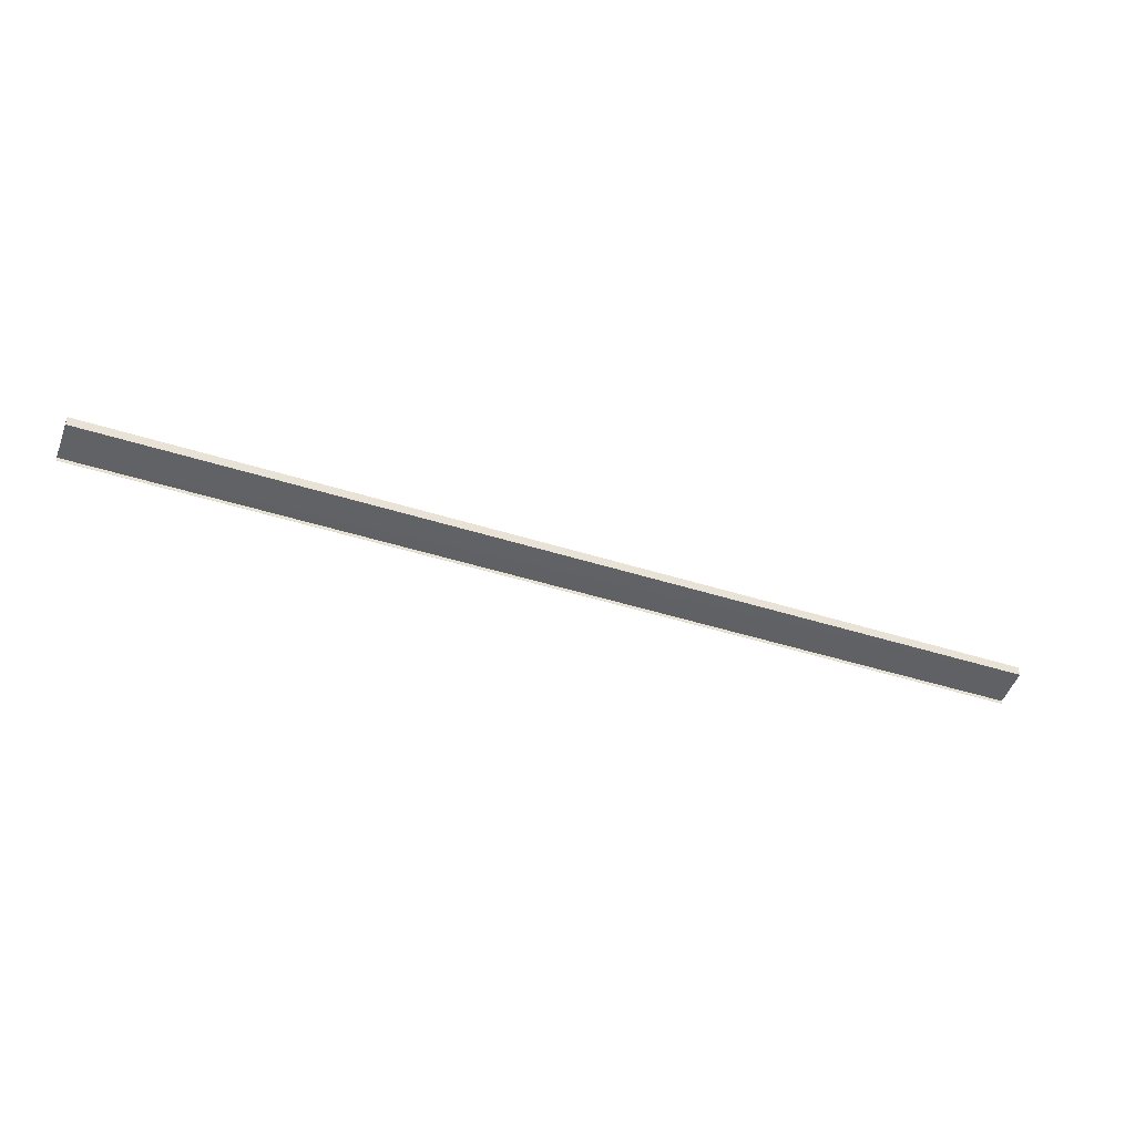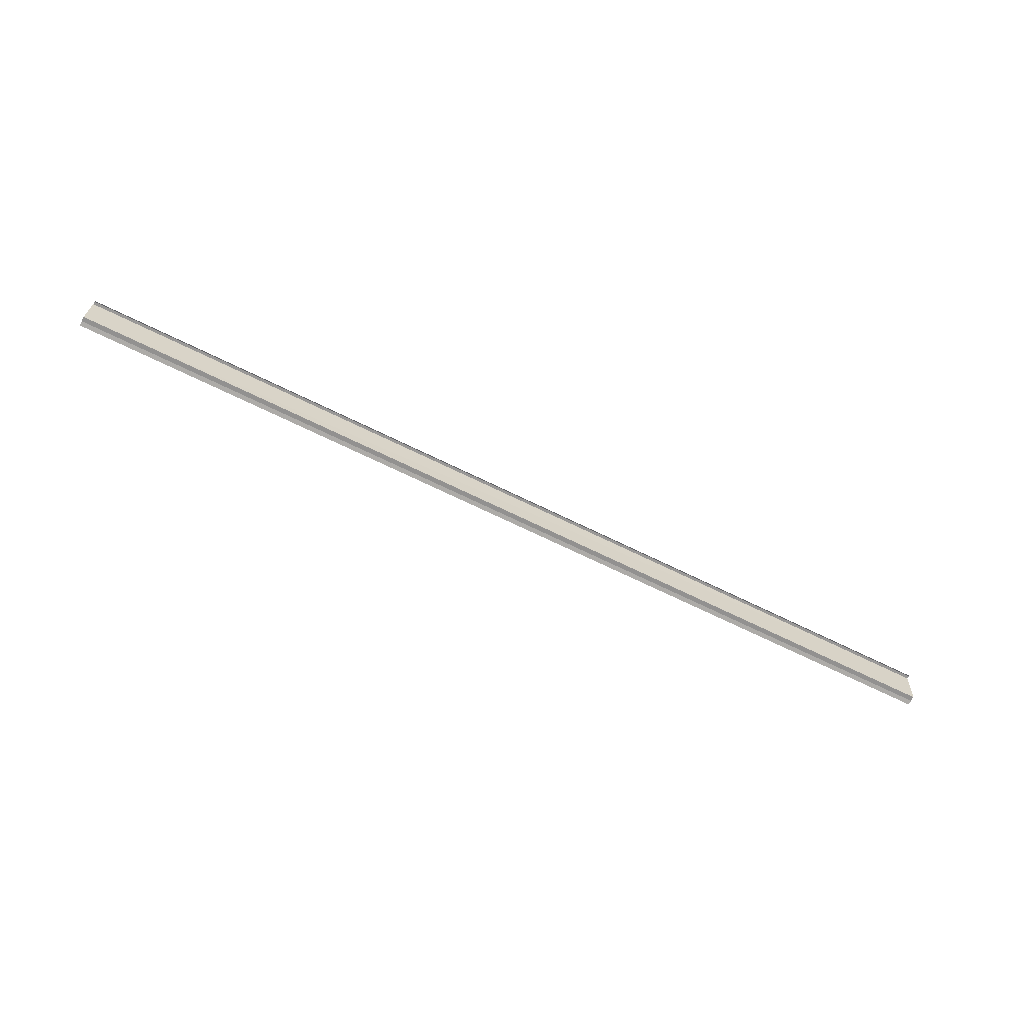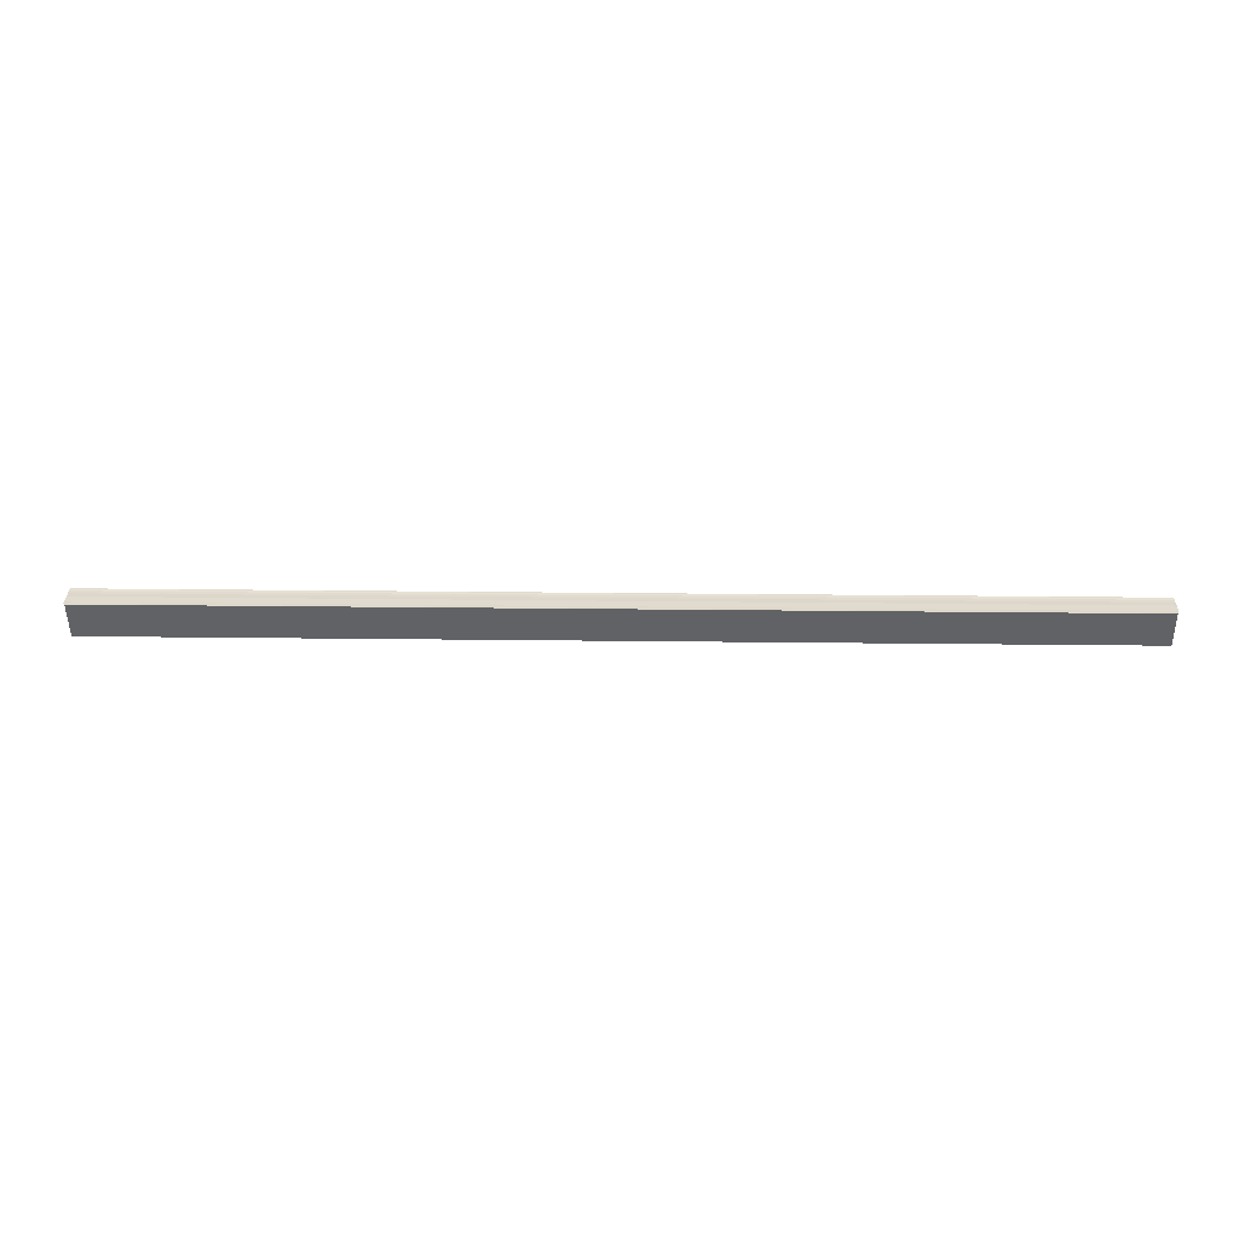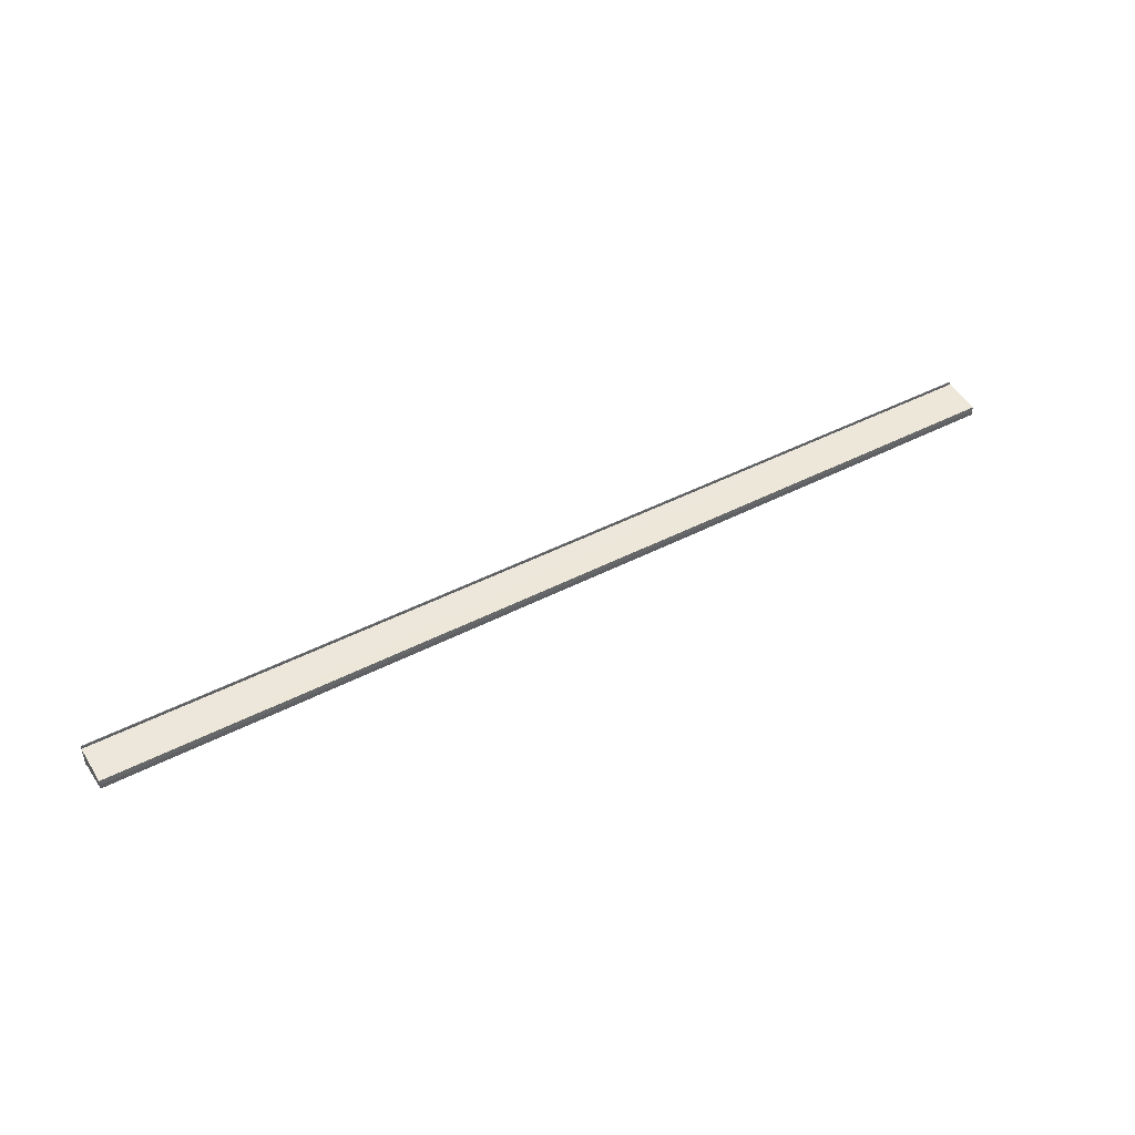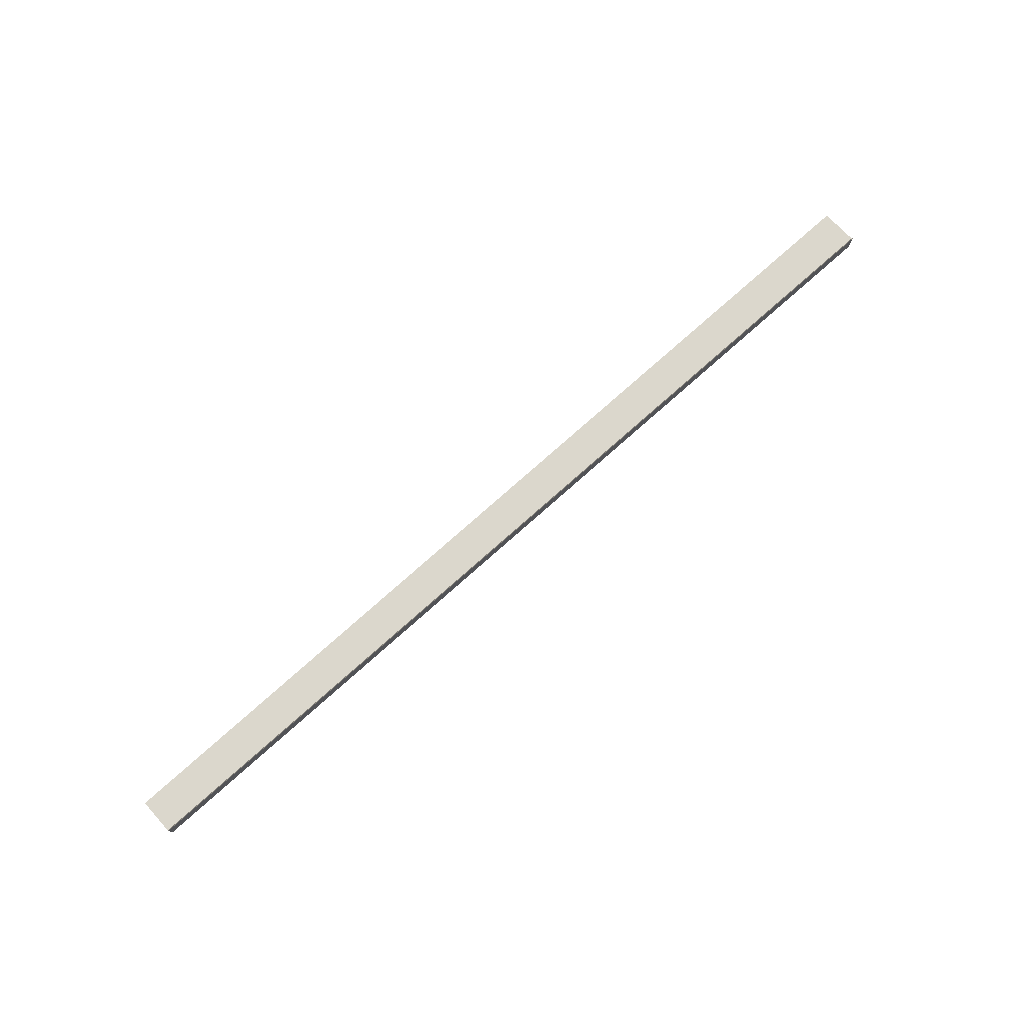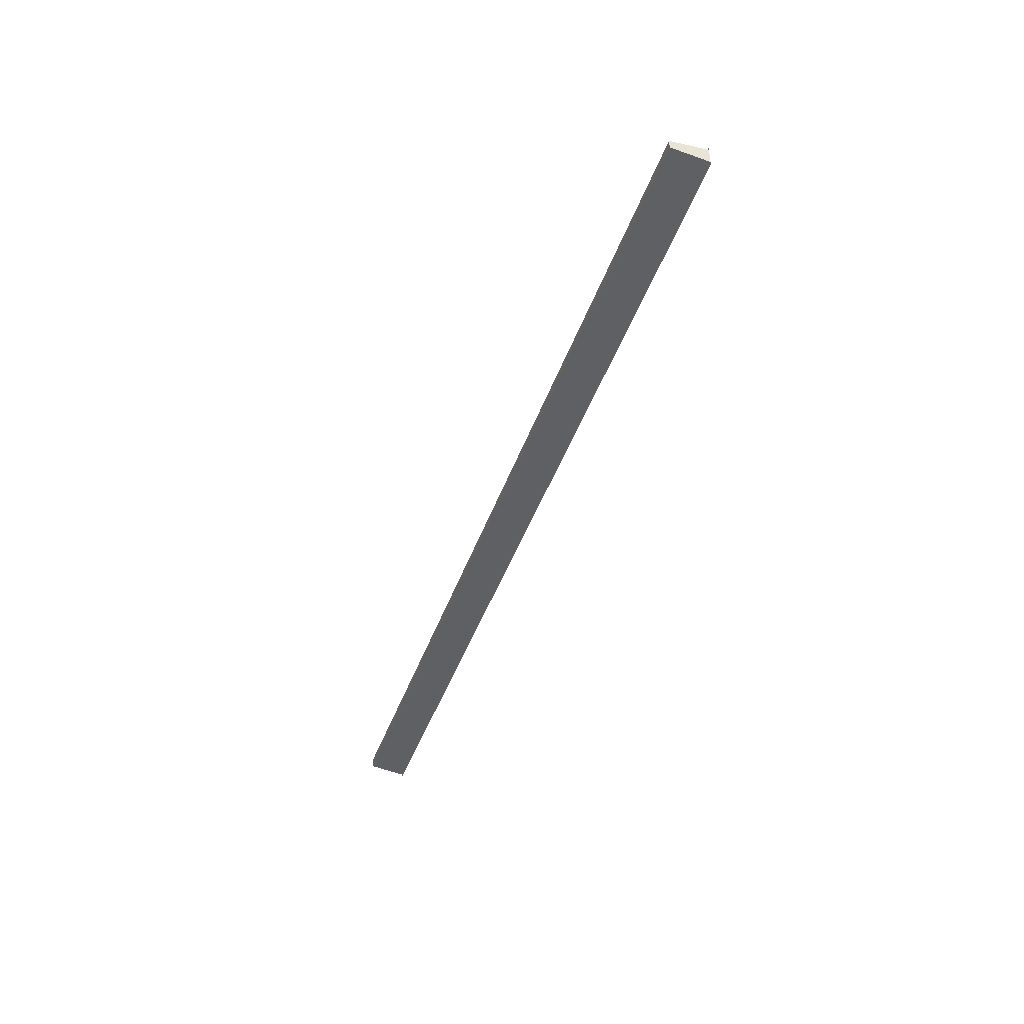
<metadata>
{"format":"obj","ext":"obj","renderer":"f3d","projection":"perspective","resolution":1024,"background":"white","views":[{"elev":-43.9,"azim":-20.6,"up":"+Z"},{"elev":-70.0,"azim":-26.0,"up":"+Y"},{"elev":33.3,"azim":-179.1,"up":"+Y"},{"elev":44.3,"azim":-31.3,"up":"+Z"},{"elev":76.4,"azim":138.4,"up":"+Z"},{"elev":-43.9,"azim":71.2,"up":"+Z"}]}
</metadata>
<code>
o 4801
v 2247 1877 9.897
v 2247 1877 9.897
v 2248 1877 9.897
v 2247 1877 9.898
v 2248 1877 9.898
v 2247 1877 9.897
v 2248 1877 9.897
v 2247 1877 9.898
v 2247 1877 9.899
v 2248 1877 9.898
v 2248 1877 9.899
v 2247 1877 9.9
v 2248 1877 9.9
v 2248 1877 9.899
v 2248 1877 9.898
v 2248 1877 9.9
v 2248 1877 9.901
v 2248 1877 9.902
v 2247 1877 9.901
v 2248 1877 9.901
v 2247 1877 9.902
v 2247 1877 9.902
v 2247 1877 9.901
v 2247 1877 9.9
v 2247 1877 9.899
v 2247 1877 9.898
v 2248 1877 9.9
v 2248 1877 9.899
v 2248 1877 9.901
v 2247 1877 9.9
v 2247 1877 9.901
v 2247 1877 9.9
v 2247 1877 9.899
v 2248 1877 9.9
v 2248 1877 9.902
v 2248 1877 9.901
v 2247 1877 9.902
v 2247 1877 9.901
v 2247 1877 9.903
v 2247 1877 9.903
v 2248 1877 9.903
v 2247 1877 9.903
v 2248 1877 9.903
v 2247 1877 9.897
v 2247 1877 9.898
v 2248 1877 9.897
v 2247 1877 9.897
v 2247 1877 9.899
v 2248 1877 9.899
v 2247 1877 9.897
v 2248 1877 9.897
v 2248 1877 9.898
v 2247 1877 9.903
v 2247 1877 9.903
v 2248 1877 9.903
v 2247 1877 9.902
v 2247 1877 9.903
v 2248 1877 9.903
v 2248 1877 9.902
f 1 2 3
f 4 2 5
f 3 6 7
f 5 6 7
f 8 9 5
f 10 9 11
f 9 12 11
f 11 12 13
f 13 14 15
f 13 16 14
f 13 17 16
f 13 18 17
f 12 19 13
f 13 19 20
f 19 21 20
f 20 22 18
f 12 23 22
f 12 24 23
f 12 25 24
f 12 26 25
f 27 25 28
f 29 30 27
f 31 32 29
f 32 33 34
f 35 23 36
f 37 38 35
f 37 39 35
f 40 39 41
f 35 42 43
f 41 42 43
f 44 45 46
f 44 47 46
f 48 45 49
f 46 50 51
f 46 26 52
f 49 26 52
f 53 54 55
f 53 56 55
f 55 57 58
f 55 22 59

</code>
